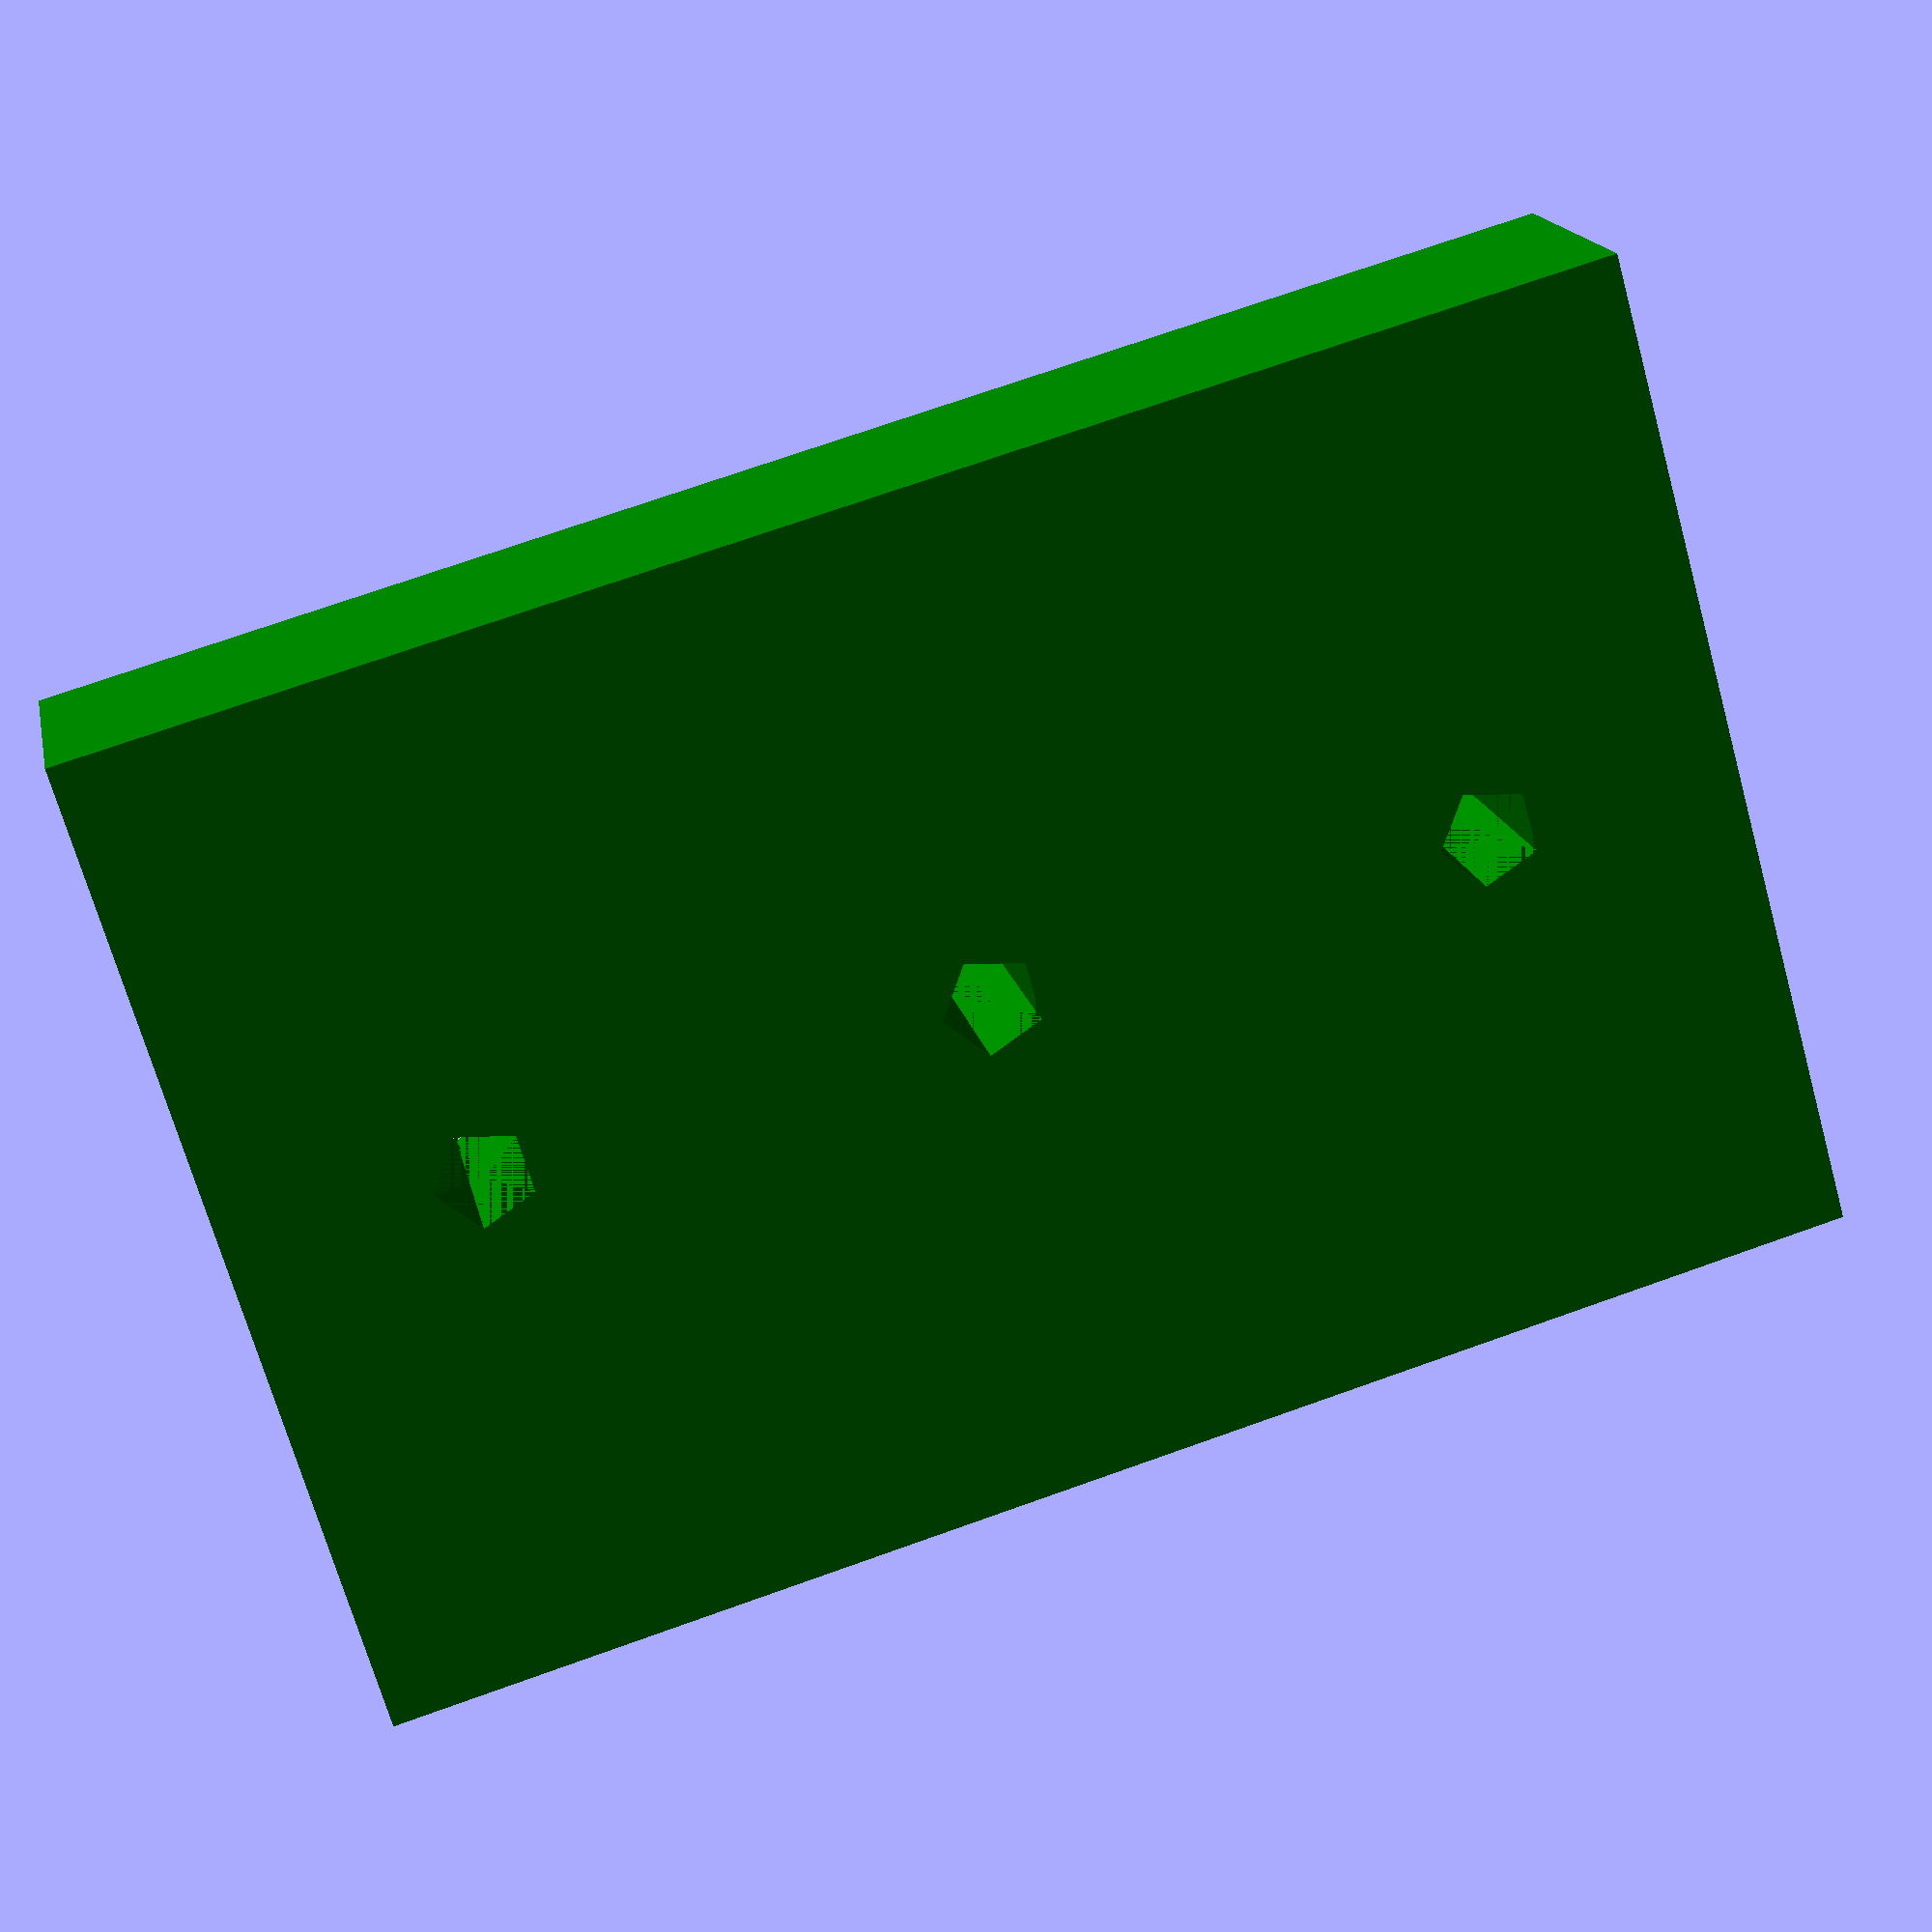
<openscad>
module scaffold(h=12){
   color("green") 
    
   difference(){
       translate([0,-2,0])
       rotate([90,90,90])
       cube([6,4,1]);  
       
       for (a =[-h/2:5]){
          translate([-1,0,a*2+1])
          rotate([90,90,90])
          cylinder(2,0.2,0.2);
       }
      
   }
   
      
       
     

}

scaffold();
</openscad>
<views>
elev=107.8 azim=53.2 roll=289.6 proj=p view=wireframe
</views>
